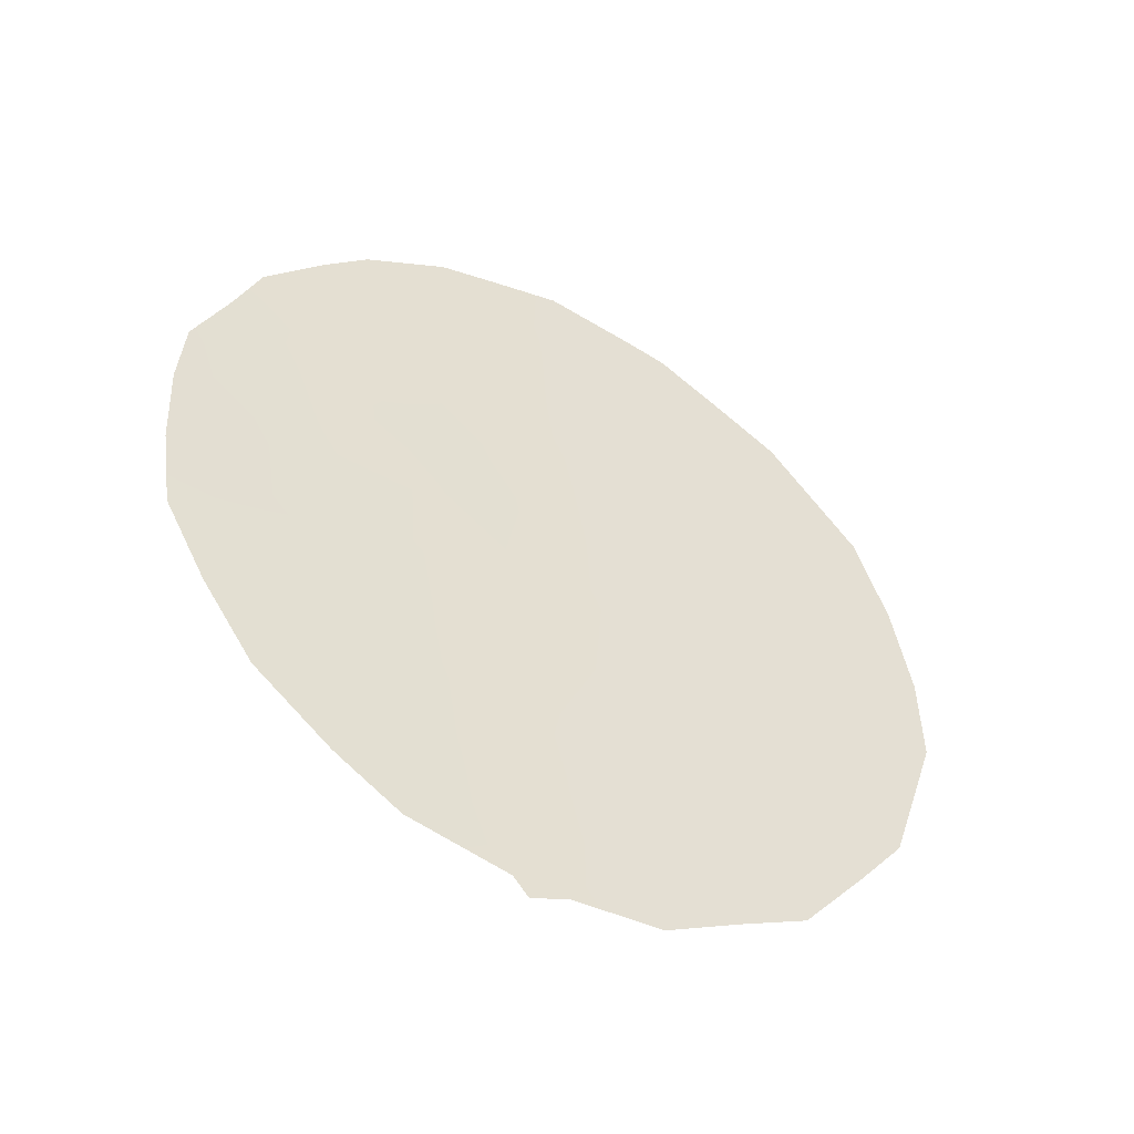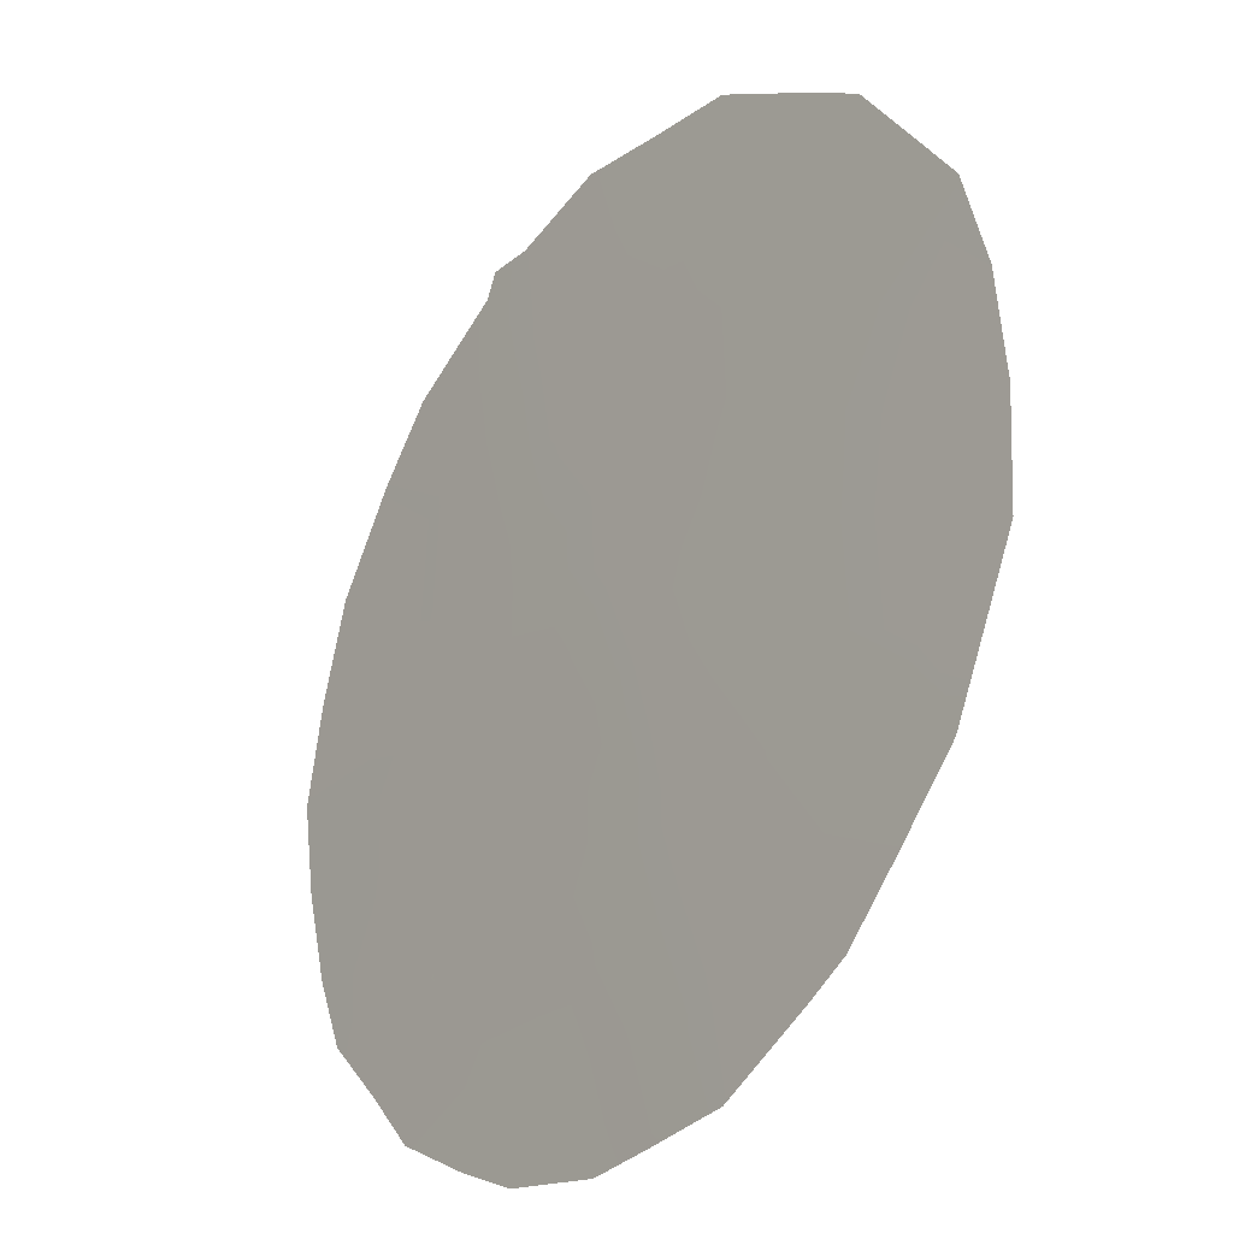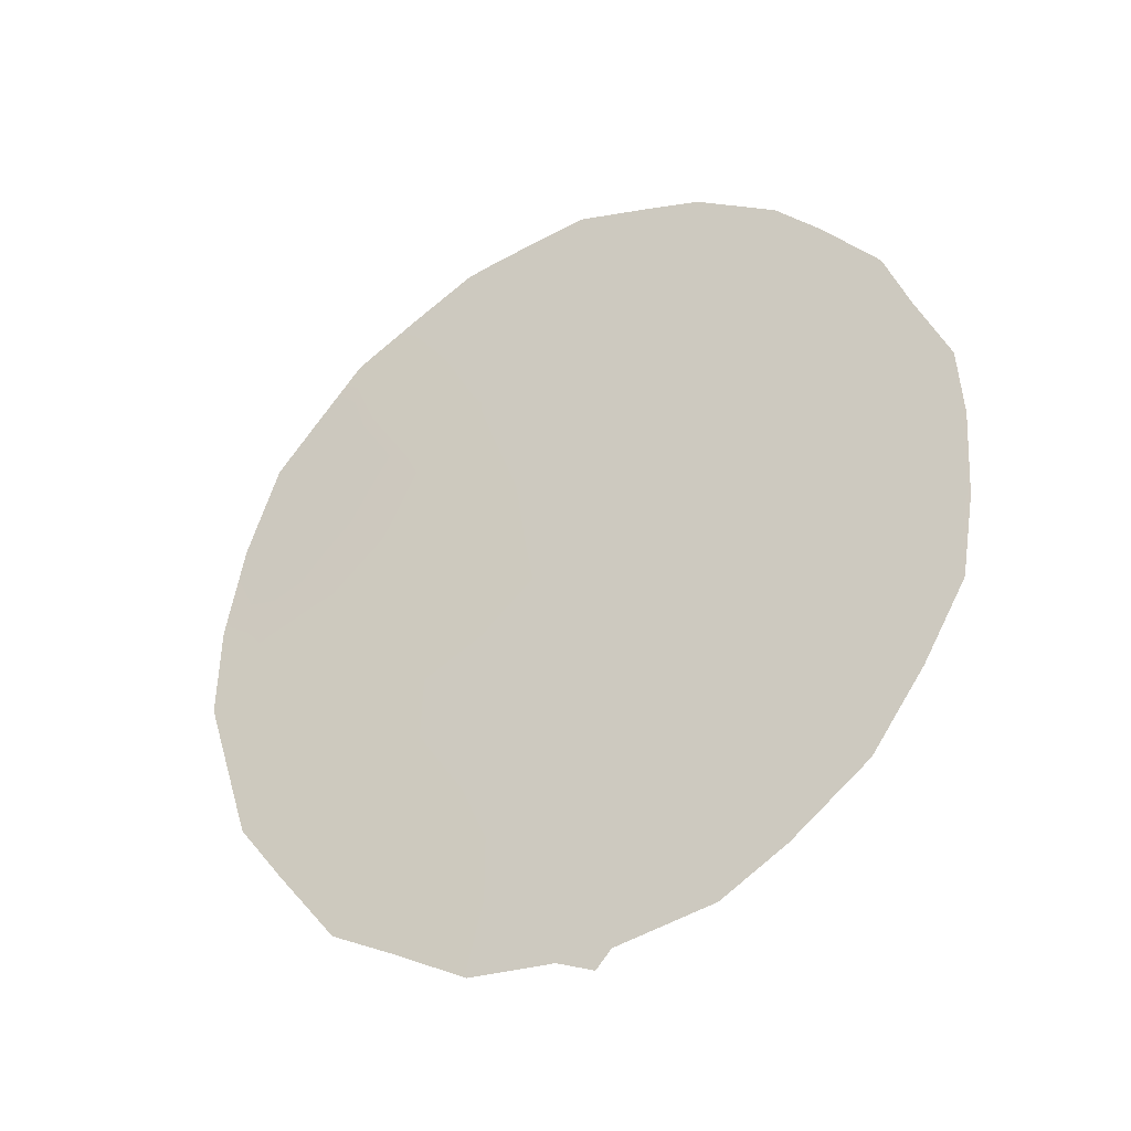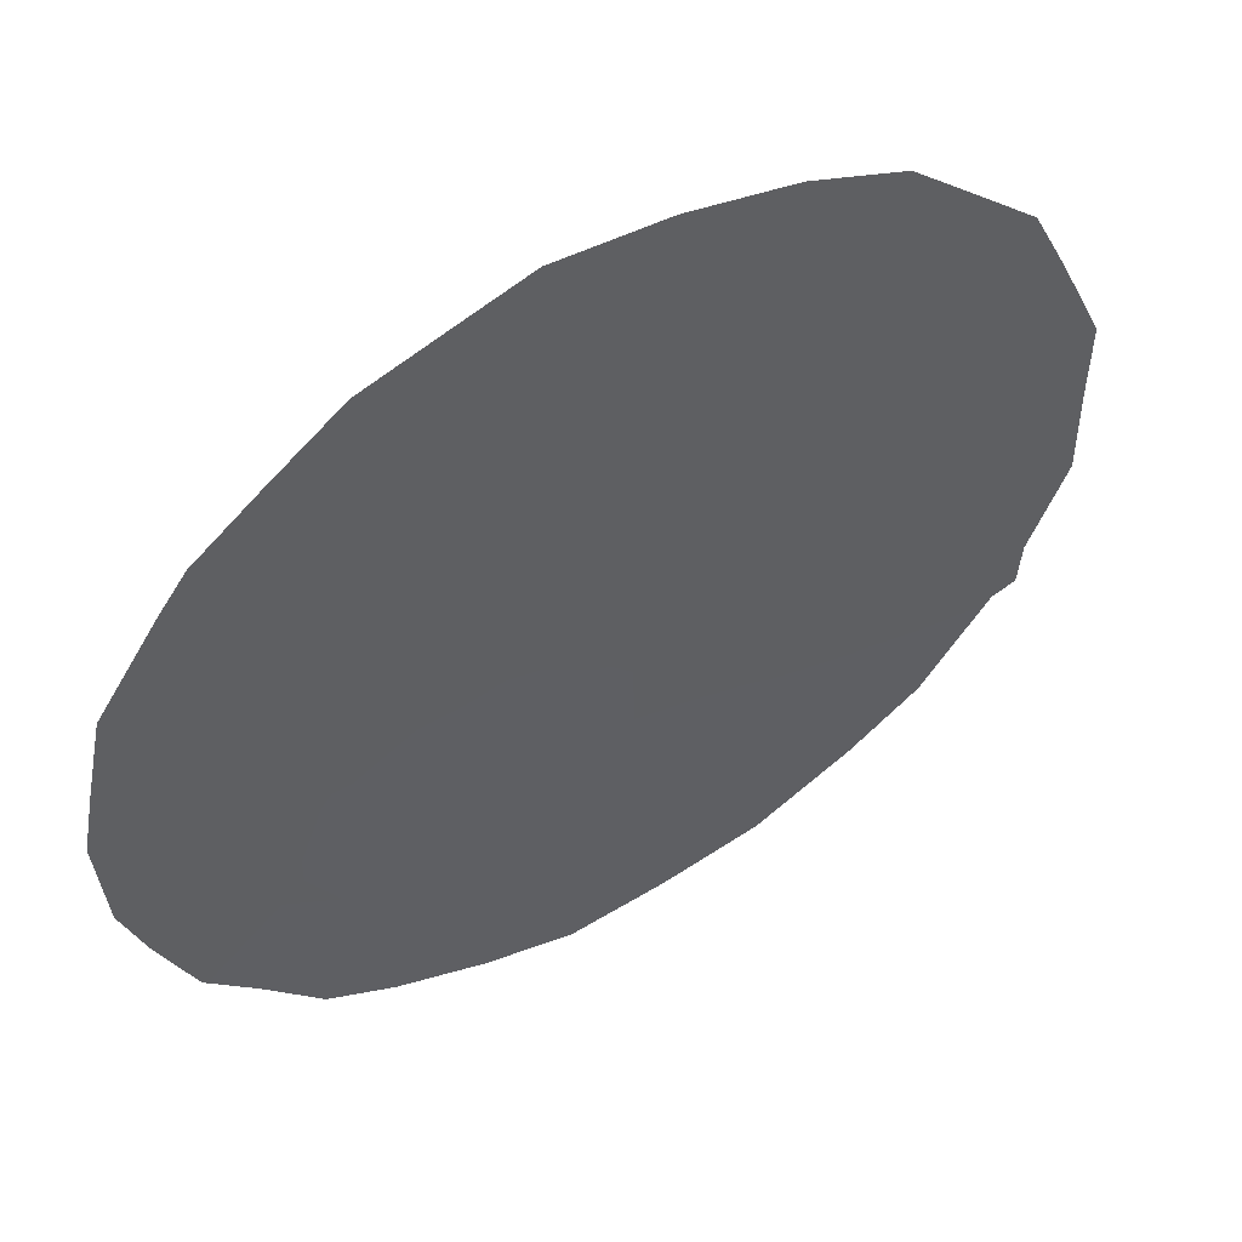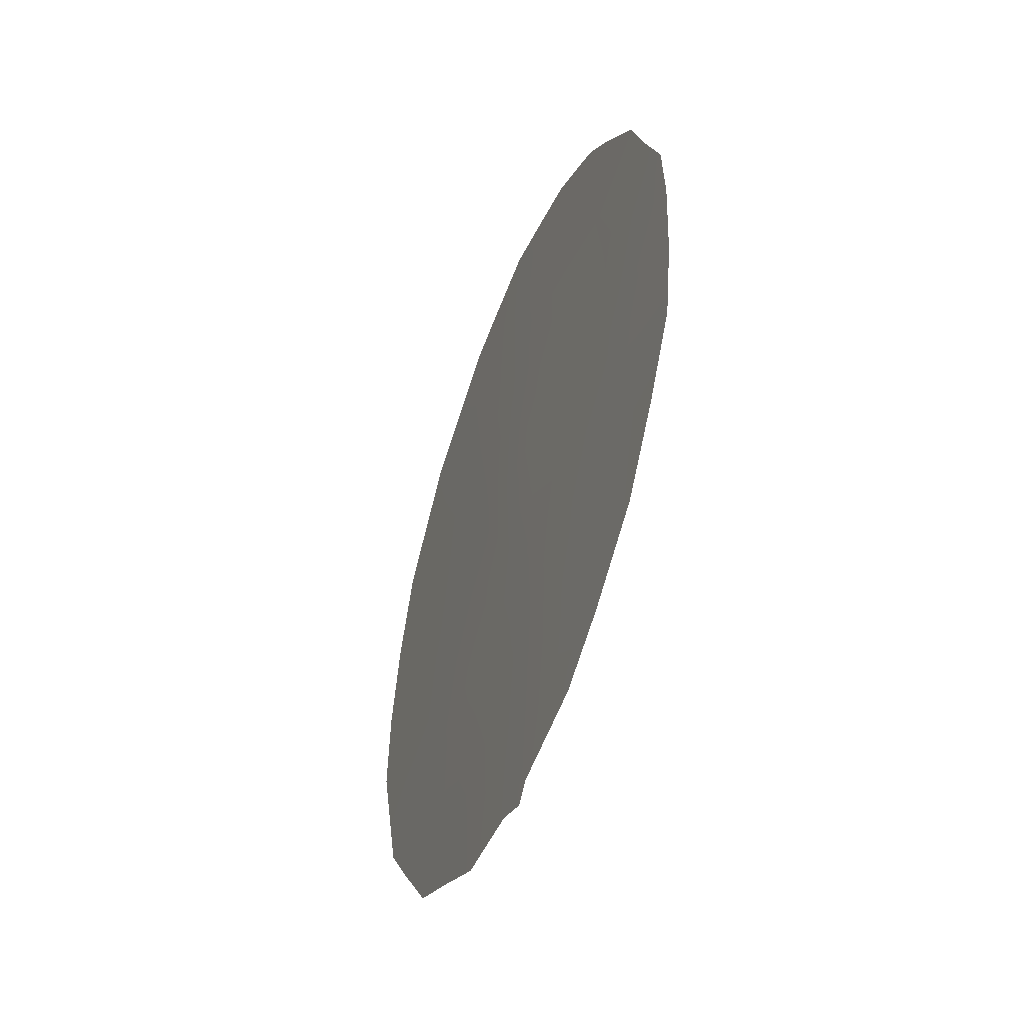
<metadata>
{"format":"obj","ext":"obj","renderer":"f3d","projection":"perspective","resolution":1024,"background":"white","views":[{"elev":-48.0,"azim":24.5,"up":"+Z"},{"elev":47.0,"azim":-10.5,"up":"+Y"},{"elev":-31.0,"azim":-96.9,"up":"+Z"},{"elev":11.7,"azim":52.6,"up":"+Y"},{"elev":-46.3,"azim":-57.0,"up":"+Z"}]}
</metadata>
<code>
v -64.75 61.72 -9.245
v -66.41 59.39 -6.915
v -66.56 59.16 -5.075
v -62.84 64.29 -7.875
v -64 62.71 -7.456
v -64.68 61.73 -3.911
v -63.44 63.42 -3.484
v -65.24 60.98 -5.674
v -65.23 61.03 -7.521
v -65.96 59.97 -3.634
v -64.34 62.15 -1.978
v -63.65 63.21 -9.232
v -62.03 65.36 -6.343
v -63.16 63.82 -5.733
v -64.22 62.38 -5.451
v -66 59.98 -8.883
v -66.98 58.61 -7.55
v -66.68 59.03 -8.452
v -65.31 60.97 -10.54
v -64.59 61.96 -10.81
v -63.62 63.13 -1.236
v -63.34 63.51 -1.332
v -62.39 64.81 -2.177
v -66.59 59.09 -3.199
v -66.79 58.83 -3.915
v -67.04 58.5 -4.756
v -64.48 62.11 -11.01
v -64.2 62.49 -10.84
v -61.68 65.87 -8.389
v -65.24 60.91 -1.415
v -64.84 61.46 -1.251
v -64.3 62.19 -1.051
v -65.84 60.1 -1.958
v -61.71 65.75 -3.403
v -65.77 60.32 -10.07
v -67.08 58.44 -5.571
v -67.06 58.48 -6.587
v -61.31 66.34 -6.653
v -61.33 66.29 -5.585
v -63.56 63.36 -10.8
v -63.01 64.1 -10.35
v -62.02 65.42 -9.064
v -62.5 64.78 -9.971
v -66.32 59.55 -9.337
v -65.77 60.27 -7.248
v -65.85 60.16 -6.311
v -66.49 59.26 -6.003
v -65.57 60.52 -4.688
v -66.15 59.72 -4.482
v -65.97 59.98 -5.394
v -63.82 62.97 -8.422
v -64.4 62.18 -8.344
v -64.16 62.52 -9.253
v -63.89 62.78 -2.692
v -63.36 63.49 -2.298
v -63.8 62.88 -1.748
v -64.95 61.37 -4.767
v -65.27 60.92 -3.887
v -62.82 64.26 -3.85
v -62.34 64.89 -3.204
v -62.88 64.17 -2.789
v -66.18 59.65 -2.469
v -62.66 64.55 -8.957
v -63.26 63.74 -8.64
v -63.19 63.85 -9.749
v -62.44 64.82 -7.082
v -62.26 65.09 -8.142
v -61.87 65.6 -7.351
v -64.86 61.45 -2.22
v -64.98 61.3 -3.15
v -64.46 62.01 -2.963
v -64.64 61.83 -7.291
v -64.99 61.37 -8.312
v -62.03 65.3 -2.816
v -61.47 66.09 -4.476
v -63.42 63.5 -7.627
v -65.22 61.03 -6.692
v -62.73 64.4 -4.933
v -62.61 64.58 -6.015
v -62.19 65.12 -5.334
v -63.58 63.28 -6.59
v -63.7 63.09 -5.541
v -64.13 62.53 -6.423
v -64.67 61.77 -6.188
v -64.68 61.75 -5.4
v -64.4 62.13 -4.656
v -65.36 60.87 -9.186
v -64.09 62.53 -3.715
v -61.49 66.11 -7.496
v -61.73 65.75 -5.746
v -63.84 62.97 -10.02
v -65.46 60.63 -2.694
v -63.01 64.04 -6.806
v -61.79 65.66 -4.977
v -65.59 60.54 -8.193
v -62.88 64.14 -1.729
v -63.84 62.89 -4.546
v -63.28 63.64 -4.645
v -66.26 59.61 -7.877
v -64.43 62.17 -10.11
v -66.49 59.24 -4.07
v -65.06 61.3 -10.03
v -62.18 65.13 -4.225
f 45 46 2
f 48 49 50
f 100 102 20
f 51 52 53
f 54 55 56
f 32 56 21
f 57 58 48
f 59 60 61
f 26 101 25
f 63 64 65
f 3 49 101
f 100 20 28
f 66 67 68
f 92 69 30
f 70 71 69
f 11 32 31
f 52 72 73
f 92 30 33
f 103 34 60
f 51 64 76
f 8 46 77
f 78 79 80
f 81 82 83
f 72 83 84
f 57 85 86
f 1 87 102
f 3 26 36
f 54 71 88
f 2 37 17
f 68 29 89
f 43 65 41
f 70 92 58
f 93 81 76
f 80 90 94
f 79 93 66
f 28 20 27
f 63 65 43
f 95 87 73
f 11 56 32
f 16 44 35
f 12 53 91
f 61 96 55
f 99 95 45
f 88 86 97
f 59 98 78
f 82 98 97
f 8 84 85
f 45 9 77
f 47 46 50
f 8 48 50
f 48 10 49
f 50 49 3
f 102 19 20
f 12 51 53
f 51 5 52
f 53 52 1
f 11 54 56
f 54 7 55
f 56 55 22
f 56 22 21
f 8 57 48
f 57 6 58
f 48 58 10
f 7 59 61
f 59 103 60
f 61 60 23
f 62 24 10
f 24 25 101
f 63 4 64
f 65 64 12
f 13 66 68
f 66 4 67
f 68 67 29
f 31 69 11
f 69 31 30
f 92 70 69
f 70 6 71
f 69 71 11
f 1 52 73
f 52 5 72
f 73 72 9
f 60 34 74
f 60 74 23
f 5 51 76
f 51 12 64
f 76 64 4
f 8 50 46
f 50 3 47
f 77 46 45
f 78 14 79
f 5 81 83
f 81 14 82
f 83 82 15
f 77 72 84
f 72 5 83
f 84 83 15
f 6 57 86
f 57 8 85
f 86 85 15
f 35 87 16
f 47 36 37
f 36 47 3
f 2 47 37
f 7 54 88
f 54 11 71
f 88 71 6
f 13 68 38
f 89 38 68
f 13 38 90
f 39 90 38
f 65 12 91
f 65 91 40
f 65 40 41
f 6 70 58
f 58 92 10
f 33 62 92
f 62 10 92
f 4 93 76
f 93 14 81
f 76 81 5
f 103 80 94
f 94 90 39
f 94 75 103
f 75 94 39
f 13 79 66
f 79 14 93
f 66 93 4
f 4 63 67
f 67 63 42
f 29 67 42
f 42 63 43
f 99 18 16
f 16 18 44
f 1 102 100
f 53 100 91
f 9 95 73
f 95 16 87
f 73 87 1
f 100 28 91
f 40 91 28
f 7 61 55
f 61 23 96
f 55 96 22
f 99 16 95
f 45 95 9
f 7 88 97
f 88 6 86
f 97 86 15
f 59 7 98
f 78 98 14
f 15 82 97
f 82 14 98
f 97 98 7
f 8 77 84
f 77 9 72
f 85 84 15
f 2 46 47
f 99 17 18
f 10 24 101
f 17 99 2
f 1 100 53
f 99 45 2
f 3 101 26
f 19 102 35
f 103 75 34
f 102 87 35
f 103 59 78
f 78 80 103
f 80 79 13
f 80 13 90
f 10 101 49

</code>
